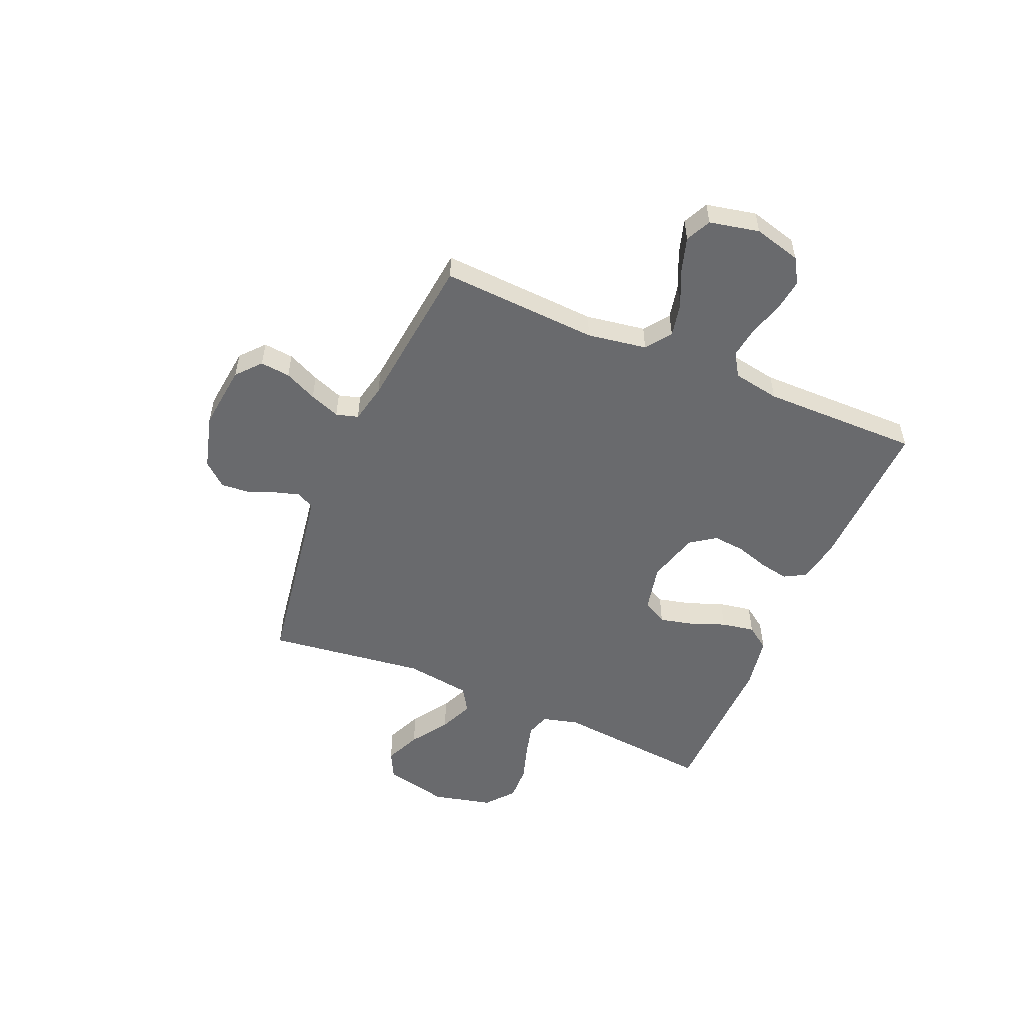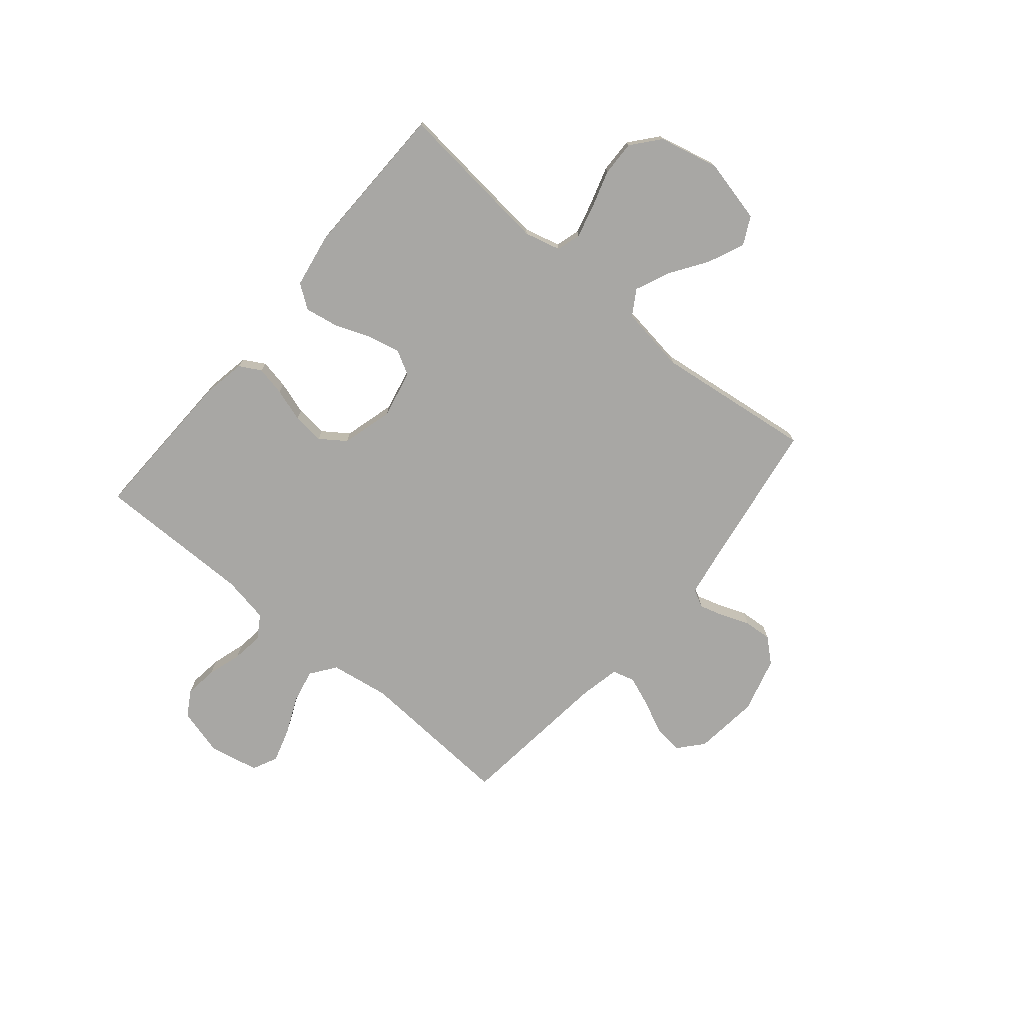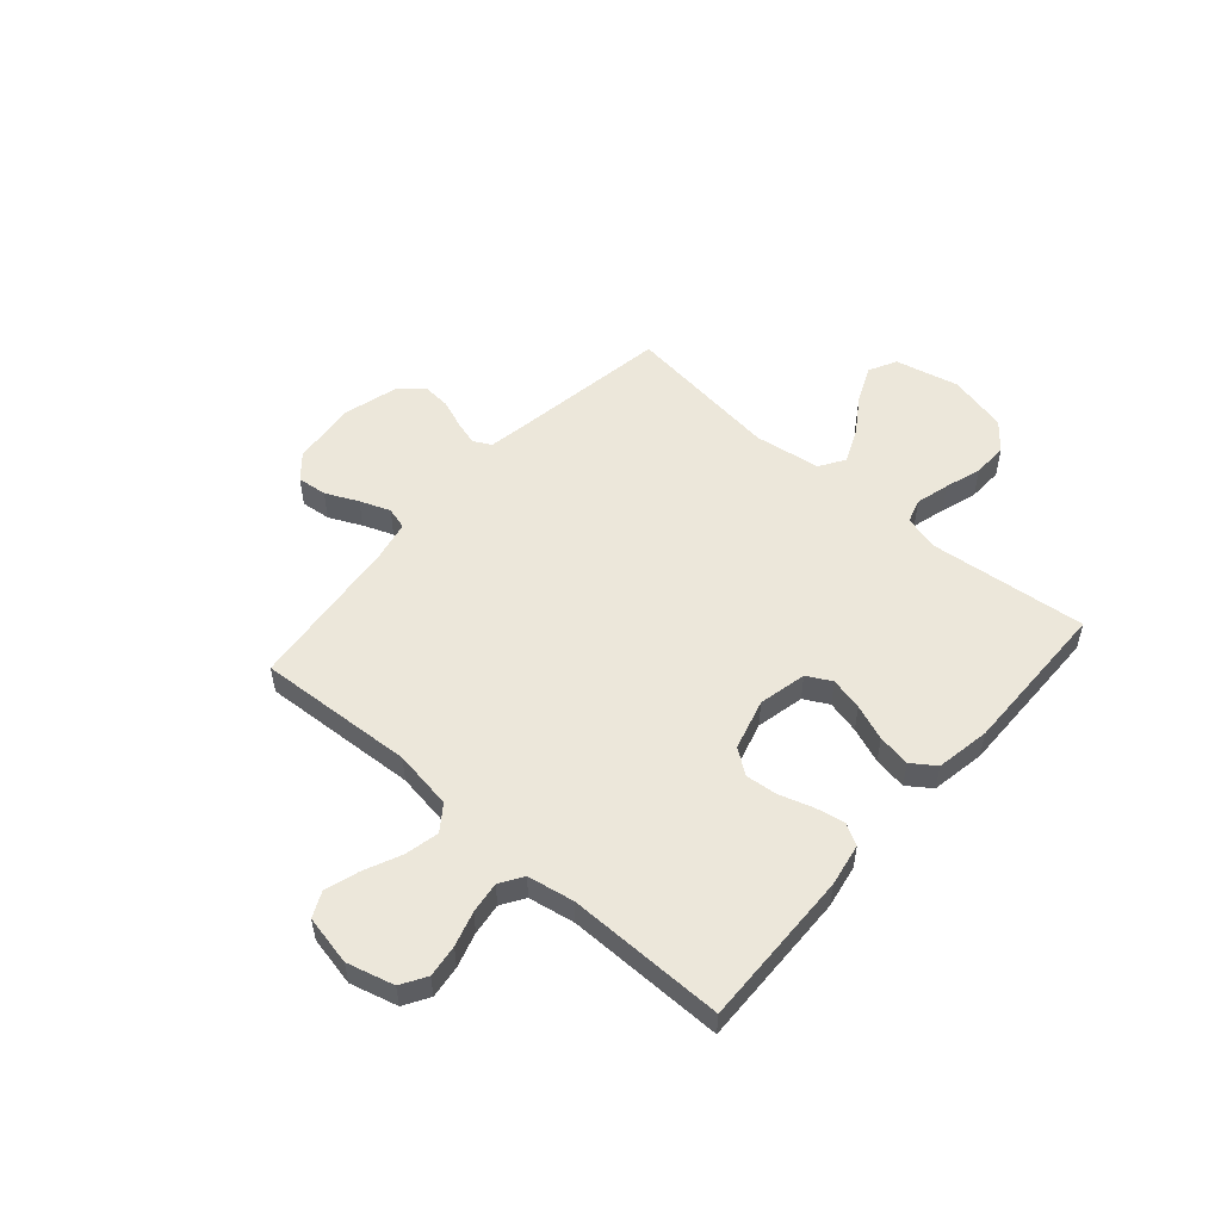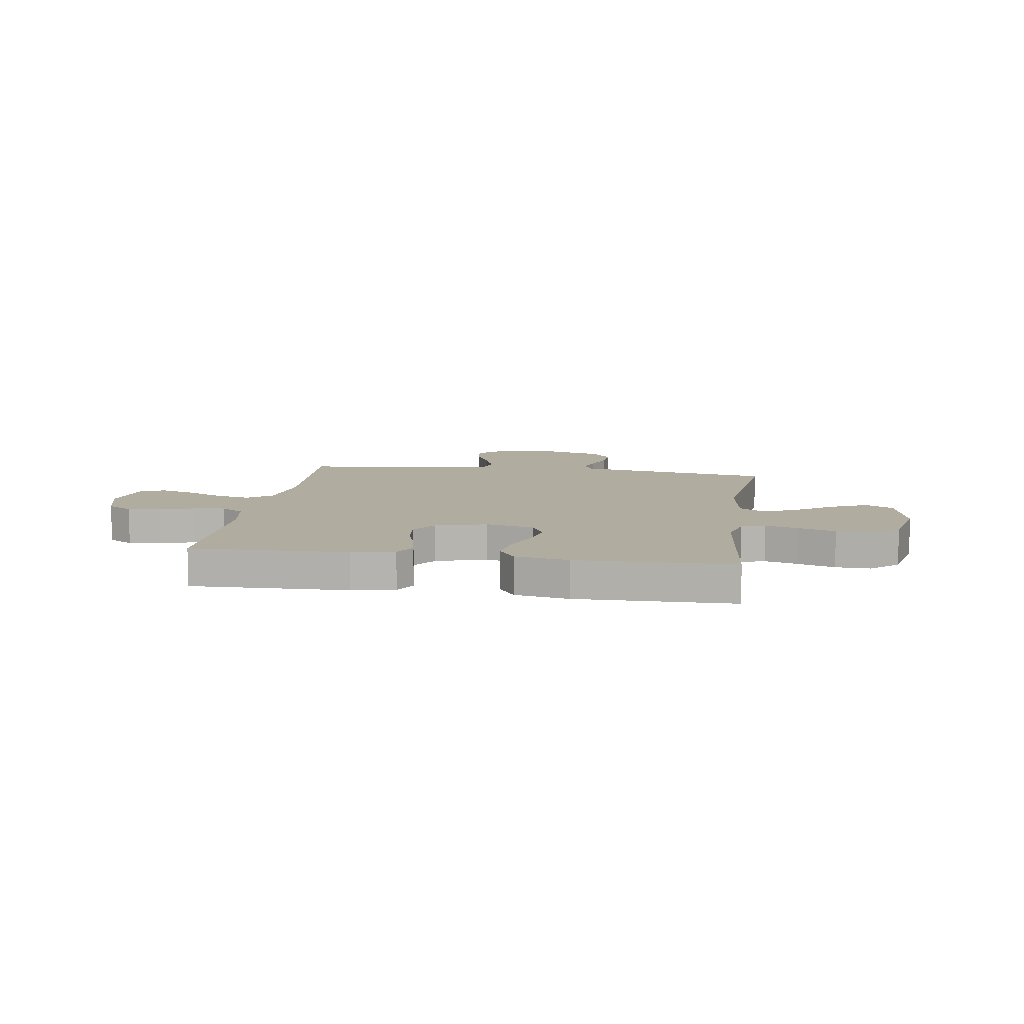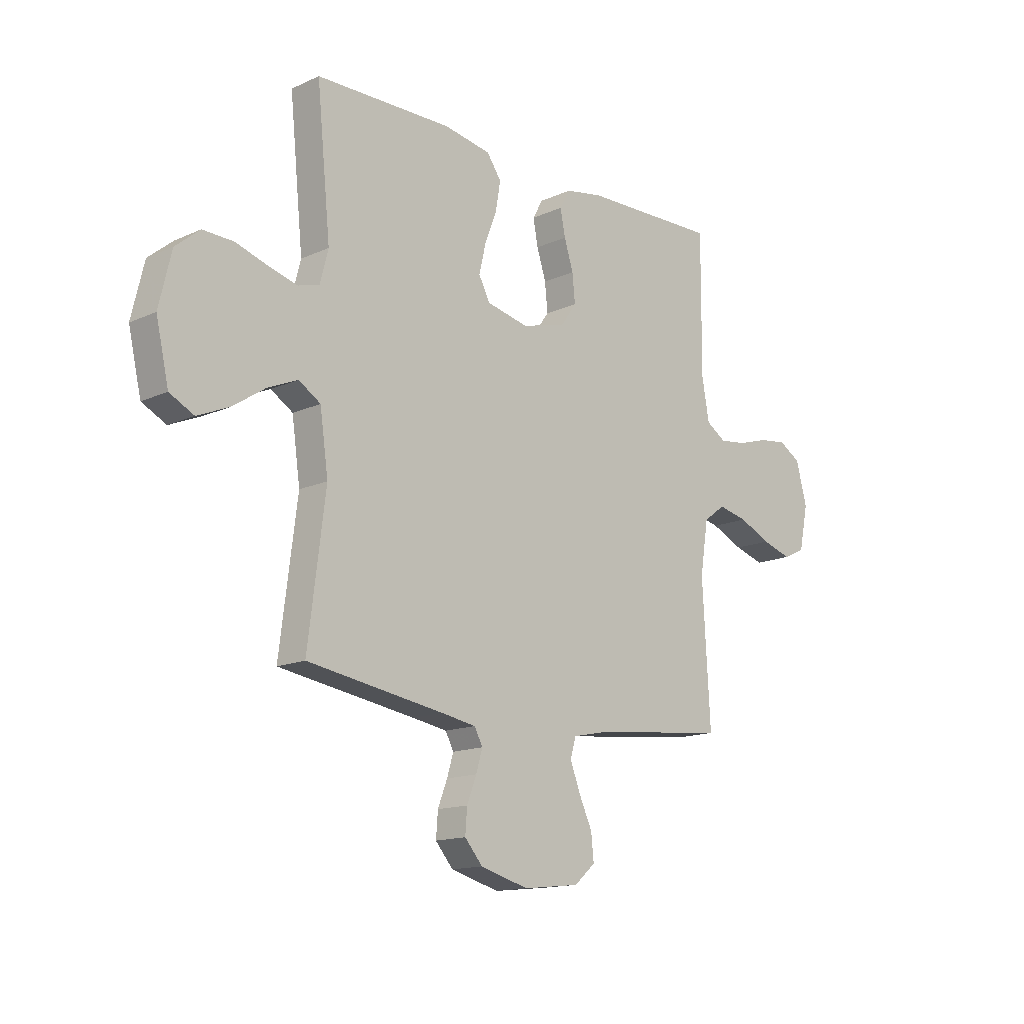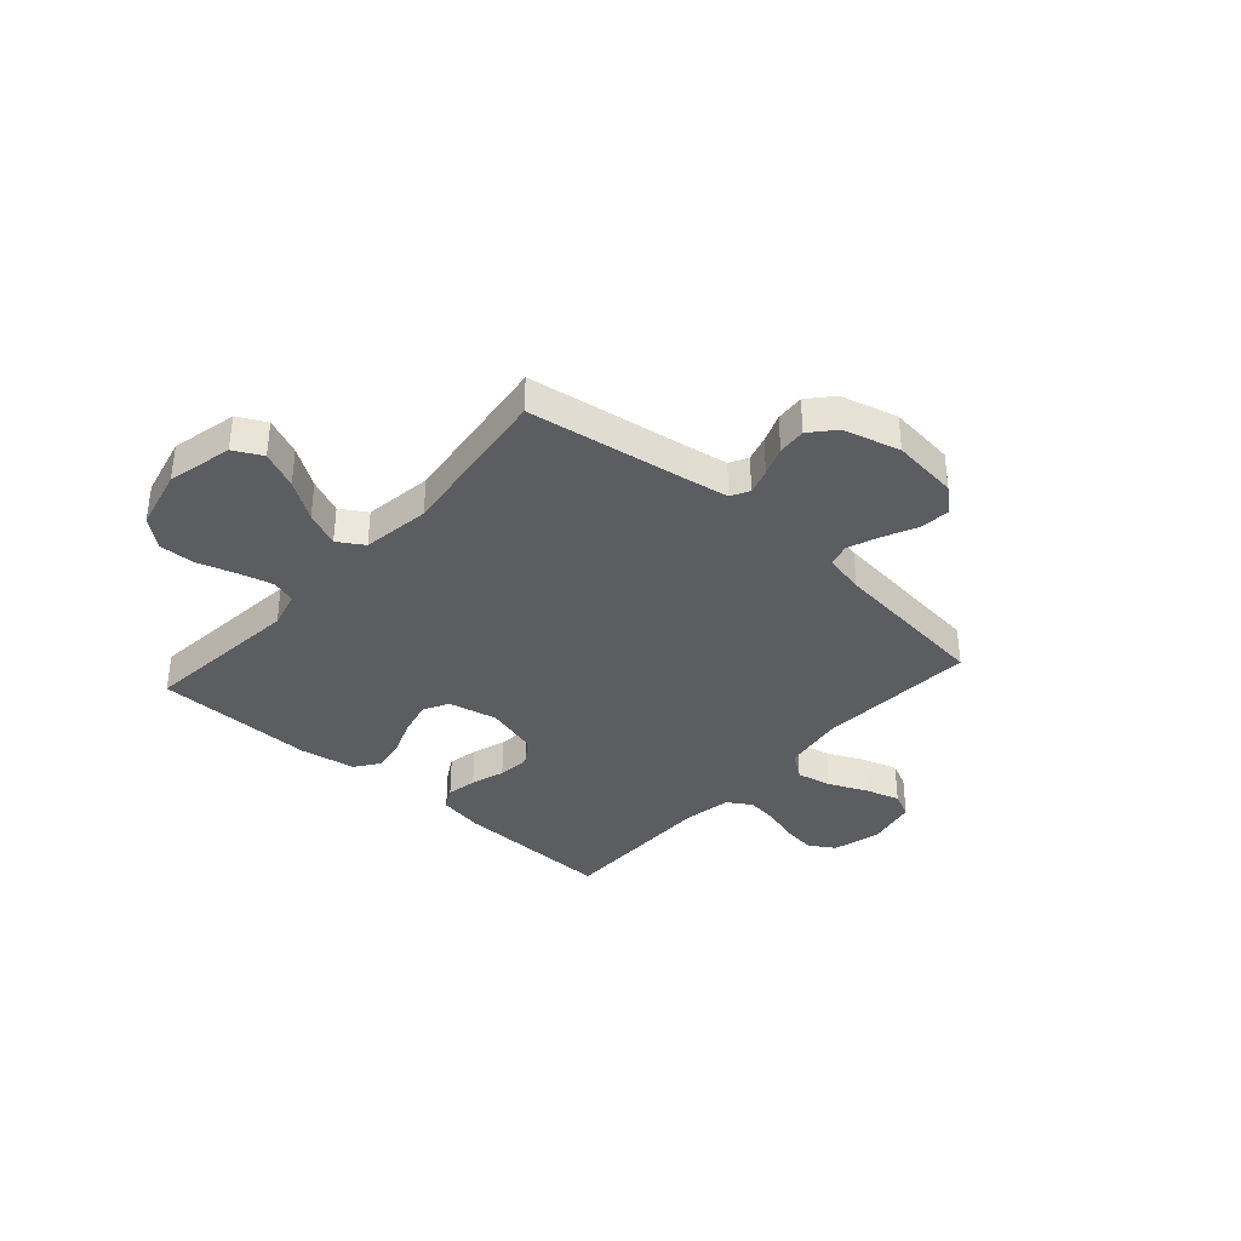
<metadata>
{"format":"obj","ext":"obj","renderer":"f3d","projection":"perspective","resolution":1024,"background":"white","views":[{"elev":-53.0,"azim":-113.1,"up":"+Y"},{"elev":-74.6,"azim":49.9,"up":"+Y"},{"elev":53.0,"azim":-48.8,"up":"+Y"},{"elev":10.0,"azim":8.4,"up":"+Y"},{"elev":-14.6,"azim":134.3,"up":"+Z"},{"elev":-36.4,"azim":138.3,"up":"+Y"}]}
</metadata>
<code>
v -0.5 0.07 0.5
v -0.2 0.07 0.492
v -0.118 0.07 0.477
v -0.095 0.07 0.436
v -0.106 0.07 0.38
v -0.126 0.07 0.317
v -0.132 0.07 0.256
v -0.098 0.07 0.208
v 0 0.07 0.181
v 0.092 0.07 0.201
v 0.117 0.07 0.248
v 0.102 0.07 0.311
v 0.076 0.07 0.379
v 0.065 0.07 0.442
v 0.097 0.07 0.487
v 0.2 0.07 0.505
v 0.5 0.07 0.5
v 0.47 0.07 0.2
v 0.488 0.07 0.131
v 0.534 0.07 0.117
v 0.598 0.07 0.134
v 0.668 0.07 0.156
v 0.735 0.07 0.158
v 0.788 0.07 0.114
v 0.815 0.07 0
v 0.787 0.07 -0.122
v 0.734 0.07 -0.149
v 0.665 0.07 -0.119
v 0.593 0.07 -0.071
v 0.528 0.07 -0.043
v 0.48 0.07 -0.073
v 0.462 0.07 -0.2
v 0.5 0.07 -0.5
v 0.2 0.07 -0.547
v 0.124 0.07 -0.56
v 0.106 0.07 -0.594
v 0.12 0.07 -0.641
v 0.141 0.07 -0.695
v 0.145 0.07 -0.748
v 0.106 0.07 -0.793
v 0 0.07 -0.822
v -0.124 0.07 -0.808
v -0.17 0.07 -0.768
v -0.164 0.07 -0.711
v -0.135 0.07 -0.649
v -0.113 0.07 -0.591
v -0.125 0.07 -0.549
v -0.2 0.07 -0.533
v -0.5 0.07 -0.5
v -0.483 0.07 -0.2
v -0.501 0.07 -0.087
v -0.549 0.07 -0.052
v -0.614 0.07 -0.066
v -0.685 0.07 -0.098
v -0.75 0.07 -0.118
v -0.798 0.07 -0.095
v -0.818 0.07 0
v -0.794 0.07 0.09
v -0.746 0.07 0.119
v -0.684 0.07 0.111
v -0.618 0.07 0.091
v -0.558 0.07 0.083
v -0.514 0.07 0.111
v -0.498 0.07 0.2
v -0.5 0 0.5
v -0.2 0 0.492
v -0.118 0 0.477
v -0.095 0 0.436
v -0.106 0 0.38
v -0.126 0 0.317
v -0.132 0 0.256
v -0.098 0 0.208
v 0 0 0.181
v 0.092 0 0.201
v 0.117 0 0.248
v 0.102 0 0.311
v 0.076 0 0.379
v 0.065 0 0.442
v 0.097 0 0.487
v 0.2 0 0.505
v 0.5 0 0.5
v 0.47 0 0.2
v 0.488 0 0.131
v 0.534 0 0.117
v 0.598 0 0.134
v 0.668 0 0.156
v 0.735 0 0.158
v 0.788 0 0.114
v 0.815 0 0
v 0.787 0 -0.122
v 0.734 0 -0.149
v 0.665 0 -0.119
v 0.593 0 -0.071
v 0.528 0 -0.043
v 0.48 0 -0.073
v 0.462 0 -0.2
v 0.5 0 -0.5
v 0.2 0 -0.547
v 0.124 0 -0.56
v 0.106 0 -0.594
v 0.12 0 -0.641
v 0.141 0 -0.695
v 0.145 0 -0.748
v 0.106 0 -0.793
v 0 0 -0.822
v -0.124 0 -0.808
v -0.17 0 -0.768
v -0.164 0 -0.711
v -0.135 0 -0.649
v -0.113 0 -0.591
v -0.125 0 -0.549
v -0.2 0 -0.533
v -0.5 0 -0.5
v -0.483 0 -0.2
v -0.501 0 -0.087
v -0.549 0 -0.052
v -0.614 0 -0.066
v -0.685 0 -0.098
v -0.75 0 -0.118
v -0.798 0 -0.095
v -0.818 0 0
v -0.794 0 0.09
v -0.746 0 0.119
v -0.684 0 0.111
v -0.618 0 0.091
v -0.558 0 0.083
v -0.514 0 0.111
v -0.498 0 0.2
f 58 59 60 61
f 58 61 62
f 57 58 62
f 56 57 62
f 53 54 55 56
f 52 53 56 62
f 51 52 62 63
f 48 49 50
f 47 48 50 51
f 42 43 44 45
f 42 45 46
f 41 42 46
f 40 41 46 47
f 37 38 39 40
f 36 37 40 47
f 32 33 34
f 31 32 34 35
f 26 27 28 29
f 26 29 30
f 25 26 30
f 24 25 30
f 21 22 23 24
f 20 21 24 30
f 19 20 30 31
f 15 16 17 18
f 12 13 14 15
f 11 12 15 18
f 10 11 18 19
f 3 4 5 6
f 3 6 7
f 64 1 2 3
f 64 3 7
f 63 64 7 8
f 51 63 8 9
f 35 36 47 51
f 19 31 35 51
f 9 10 19 51
f 125 124 123 122
f 126 125 122
f 126 122 121
f 126 121 120
f 120 119 118 117
f 126 120 117 116
f 127 126 116 115
f 114 113 112
f 115 114 112 111
f 109 108 107 106
f 110 109 106
f 110 106 105
f 111 110 105 104
f 104 103 102 101
f 111 104 101 100
f 98 97 96
f 99 98 96 95
f 93 92 91 90
f 94 93 90
f 94 90 89
f 94 89 88
f 88 87 86 85
f 94 88 85 84
f 95 94 84 83
f 82 81 80 79
f 79 78 77 76
f 82 79 76 75
f 83 82 75 74
f 70 69 68 67
f 71 70 67
f 67 66 65 128
f 71 67 128
f 72 71 128 127
f 73 72 127 115
f 115 111 100 99
f 115 99 95 83
f 115 83 74 73
f 1 65 66 2
f 2 66 67 3
f 3 67 68 4
f 4 68 69 5
f 5 69 70 6
f 6 70 71 7
f 7 71 72 8
f 8 72 73 9
f 9 73 74 10
f 10 74 75 11
f 11 75 76 12
f 12 76 77 13
f 13 77 78 14
f 14 78 79 15
f 15 79 80 16
f 16 80 81 17
f 17 81 82 18
f 18 82 83 19
f 19 83 84 20
f 20 84 85 21
f 21 85 86 22
f 22 86 87 23
f 23 87 88 24
f 24 88 89 25
f 25 89 90 26
f 26 90 91 27
f 27 91 92 28
f 28 92 93 29
f 29 93 94 30
f 30 94 95 31
f 31 95 96 32
f 32 96 97 33
f 33 97 98 34
f 34 98 99 35
f 35 99 100 36
f 36 100 101 37
f 37 101 102 38
f 38 102 103 39
f 39 103 104 40
f 40 104 105 41
f 41 105 106 42
f 42 106 107 43
f 43 107 108 44
f 44 108 109 45
f 45 109 110 46
f 46 110 111 47
f 47 111 112 48
f 48 112 113 49
f 49 113 114 50
f 50 114 115 51
f 51 115 116 52
f 52 116 117 53
f 53 117 118 54
f 54 118 119 55
f 55 119 120 56
f 56 120 121 57
f 57 121 122 58
f 58 122 123 59
f 59 123 124 60
f 60 124 125 61
f 61 125 126 62
f 62 126 127 63
f 63 127 128 64
f 64 128 65 1

</code>
